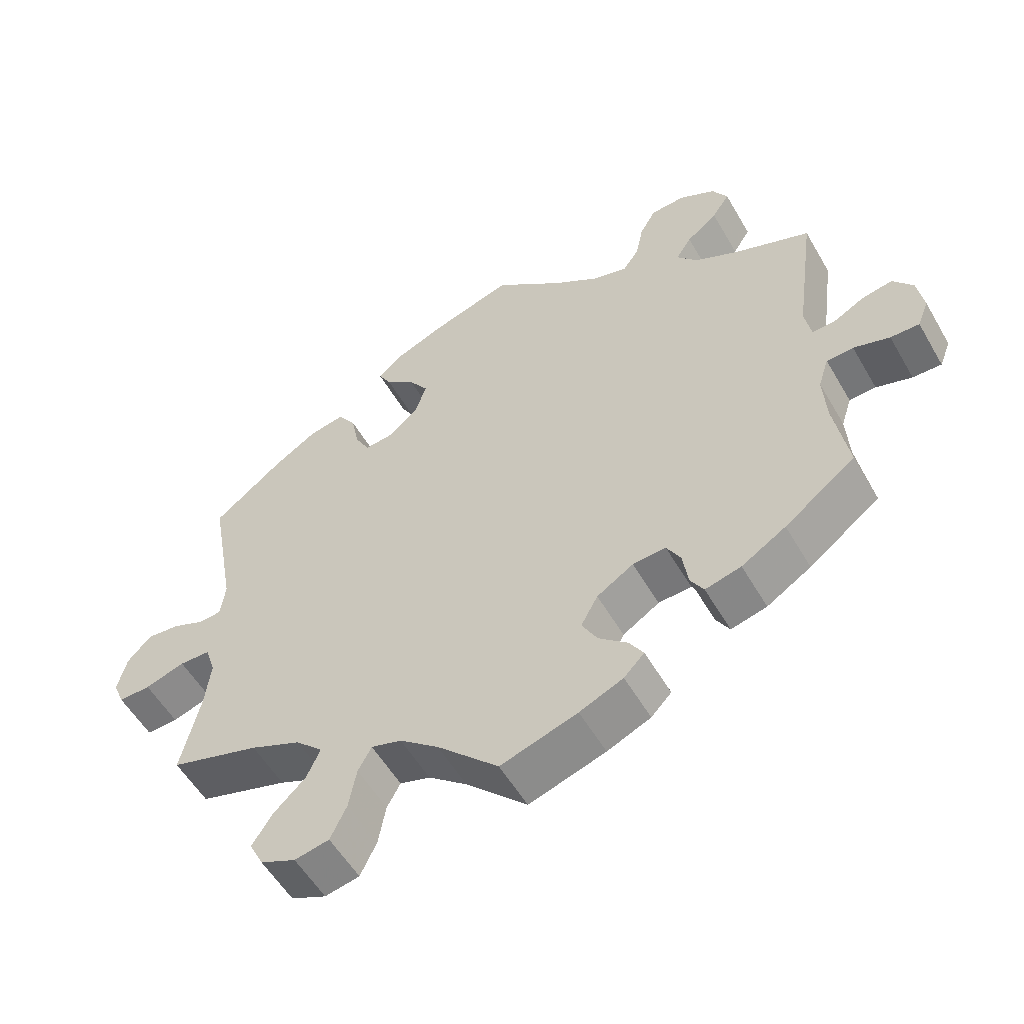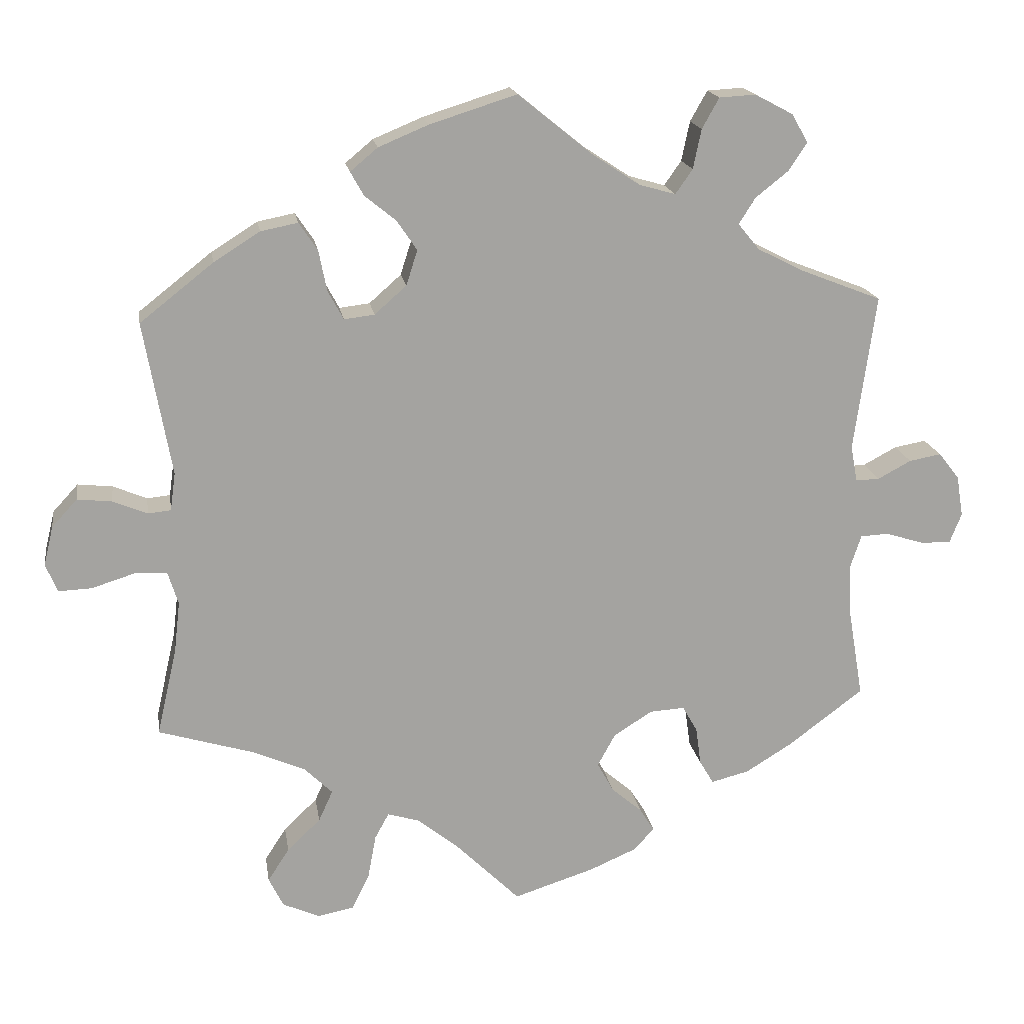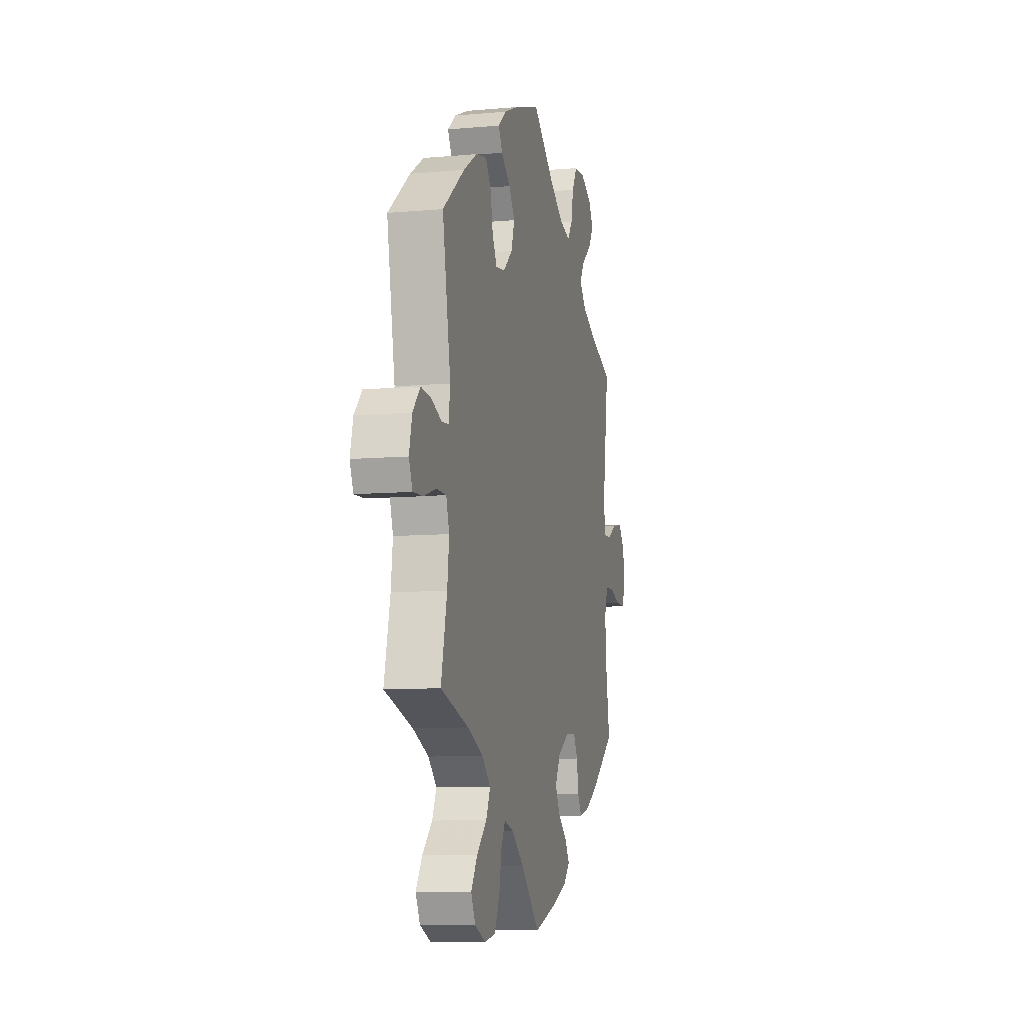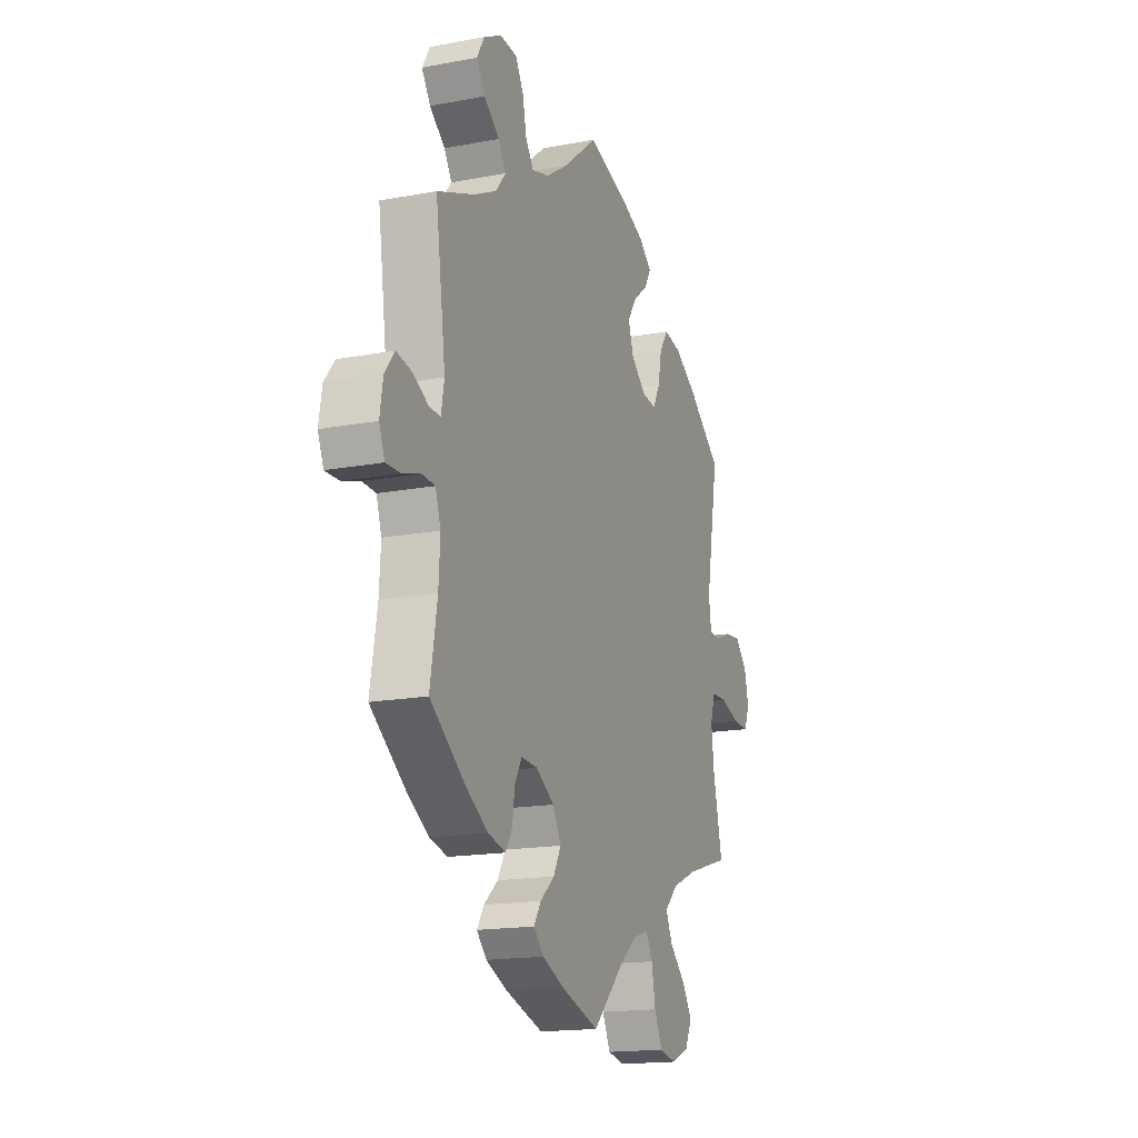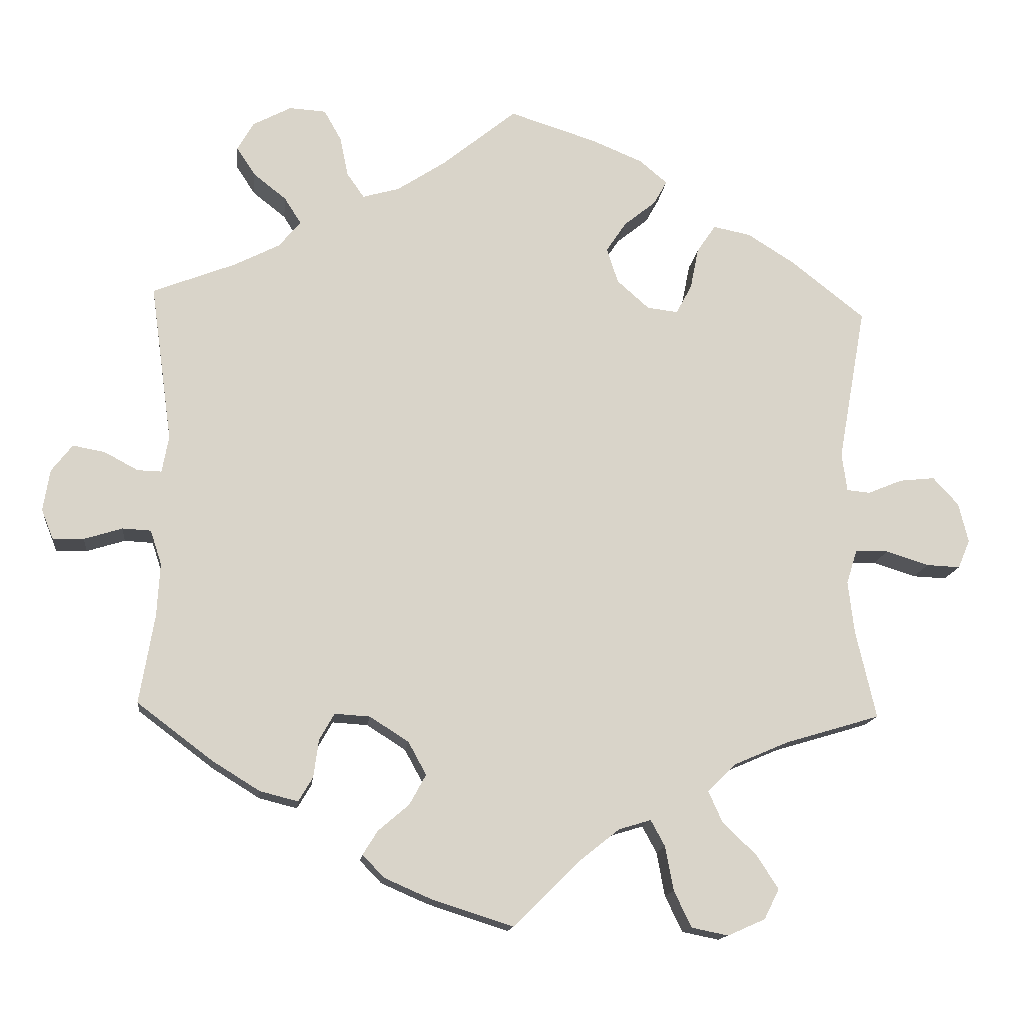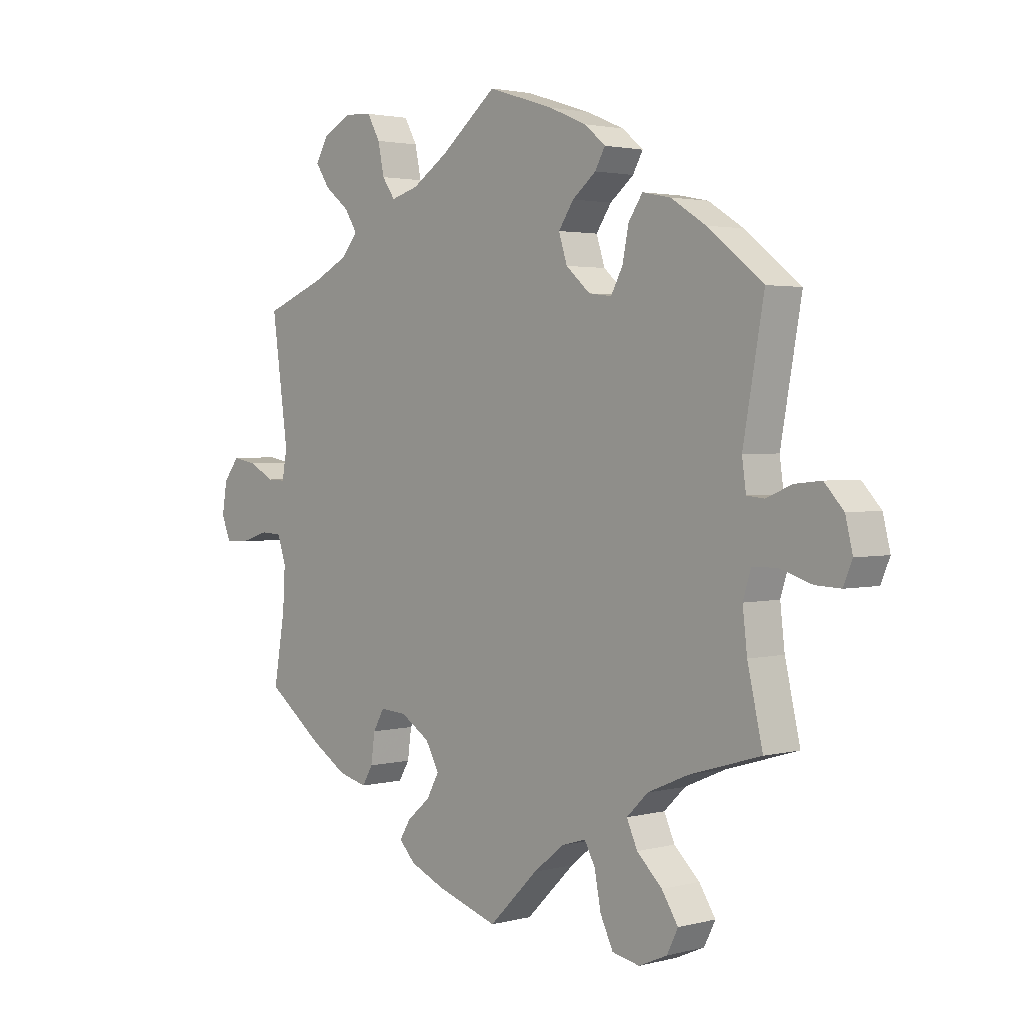
<metadata>
{"format":"obj","ext":"obj","renderer":"f3d","projection":"perspective","resolution":1024,"background":"white","views":[{"elev":-55.1,"azim":-150.3,"up":"+Z"},{"elev":17.5,"azim":171.2,"up":"+Z"},{"elev":-8.7,"azim":103.6,"up":"+Z"},{"elev":-16.7,"azim":-69.1,"up":"+Z"},{"elev":-14.5,"azim":-6.3,"up":"+Z"},{"elev":2.4,"azim":47.8,"up":"+Z"}]}
</metadata>
<code>
v 0.464 0.07 0.082
v 0.471 0.07 0.031
v 0.502 0.07 0.028
v 0.548 0.07 0.047
v 0.595 0.07 0.052
v 0.629 0.07 0.015
v 0.642 0.07 -0.038
v 0.626 0.07 -0.076
v 0.581 0.07 -0.074
v 0.524 0.07 -0.056
v 0.48 0.07 -0.057
v 0.466 0.07 -0.102
v 0.474 0.07 -0.171
v 0.501 0.07 -0.289
v 0.374 0.07 -0.327
v 0.302 0.07 -0.358
v 0.264 0.07 -0.395
v 0.283 0.07 -0.437
v 0.328 0.07 -0.48
v 0.357 0.07 -0.525
v 0.337 0.07 -0.565
v 0.287 0.07 -0.587
v 0.238 0.07 -0.577
v 0.215 0.07 -0.529
v 0.204 0.07 -0.47
v 0.185 0.07 -0.435
v 0.142 0.07 -0.448
v 0.087 0.07 -0.492
v 0 0.07 -0.578
v -0.109 0.07 -0.543
v -0.171 0.07 -0.516
v -0.2 0.07 -0.486
v -0.18 0.07 -0.454
v -0.139 0.07 -0.419
v -0.117 0.07 -0.379
v -0.141 0.07 -0.335
v -0.193 0.07 -0.302
v -0.24 0.07 -0.299
v -0.26 0.07 -0.334
v -0.267 0.07 -0.385
v -0.286 0.07 -0.417
v -0.337 0.07 -0.404
v -0.4 0.07 -0.365
v -0.501 0.07 -0.289
v -0.481 0.07 -0.171
v -0.477 0.07 -0.1
v -0.492 0.07 -0.054
v -0.53 0.07 -0.052
v -0.581 0.07 -0.068
v -0.622 0.07 -0.069
v -0.638 0.07 -0.029
v -0.629 0.07 0.026
v -0.601 0.07 0.062
v -0.558 0.07 0.054
v -0.513 0.07 0.03
v -0.481 0.07 0.029
v -0.472 0.07 0.078
v -0.501 0.07 0.288
v -0.391 0.07 0.331
v -0.33 0.07 0.362
v -0.301 0.07 0.397
v -0.323 0.07 0.432
v -0.367 0.07 0.467
v -0.392 0.07 0.505
v -0.37 0.07 0.543
v -0.319 0.07 0.57
v -0.27 0.07 0.567
v -0.247 0.07 0.526
v -0.236 0.07 0.473
v -0.213 0.07 0.44
v -0.164 0.07 0.454
v -0.1 0.07 0.496
v 0 0.07 0.577
v 0.117 0.07 0.54
v 0.184 0.07 0.512
v 0.221 0.07 0.481
v 0.203 0.07 0.449
v 0.161 0.07 0.415
v 0.134 0.07 0.375
v 0.149 0.07 0.328
v 0.192 0.07 0.29
v 0.233 0.07 0.285
v 0.254 0.07 0.324
v 0.265 0.07 0.379
v 0.29 0.07 0.416
v 0.34 0.07 0.406
v 0.402 0.07 0.367
v 0.501 0.07 0.289
v 0.464 0 0.082
v 0.471 0 0.031
v 0.502 0 0.028
v 0.548 0 0.047
v 0.595 0 0.052
v 0.629 0 0.015
v 0.642 0 -0.038
v 0.626 0 -0.076
v 0.581 0 -0.074
v 0.524 0 -0.056
v 0.48 0 -0.057
v 0.466 0 -0.102
v 0.474 0 -0.171
v 0.501 0 -0.289
v 0.374 0 -0.327
v 0.302 0 -0.358
v 0.264 0 -0.395
v 0.283 0 -0.437
v 0.328 0 -0.48
v 0.357 0 -0.525
v 0.337 0 -0.565
v 0.287 0 -0.587
v 0.238 0 -0.577
v 0.215 0 -0.529
v 0.204 0 -0.47
v 0.185 0 -0.435
v 0.142 0 -0.448
v 0.087 0 -0.492
v 0 0 -0.578
v -0.109 0 -0.543
v -0.171 0 -0.516
v -0.2 0 -0.486
v -0.18 0 -0.454
v -0.139 0 -0.419
v -0.117 0 -0.379
v -0.141 0 -0.335
v -0.193 0 -0.302
v -0.24 0 -0.299
v -0.26 0 -0.334
v -0.267 0 -0.385
v -0.286 0 -0.417
v -0.337 0 -0.404
v -0.4 0 -0.365
v -0.501 0 -0.289
v -0.481 0 -0.171
v -0.477 0 -0.1
v -0.492 0 -0.054
v -0.53 0 -0.052
v -0.581 0 -0.068
v -0.622 0 -0.069
v -0.638 0 -0.029
v -0.629 0 0.026
v -0.601 0 0.062
v -0.558 0 0.054
v -0.513 0 0.03
v -0.481 0 0.029
v -0.472 0 0.078
v -0.501 0 0.288
v -0.391 0 0.331
v -0.33 0 0.362
v -0.301 0 0.397
v -0.323 0 0.432
v -0.367 0 0.467
v -0.392 0 0.505
v -0.37 0 0.543
v -0.319 0 0.57
v -0.27 0 0.567
v -0.247 0 0.526
v -0.236 0 0.473
v -0.213 0 0.44
v -0.164 0 0.454
v -0.1 0 0.496
v 0 0 0.577
v 0.117 0 0.54
v 0.184 0 0.512
v 0.221 0 0.481
v 0.203 0 0.449
v 0.161 0 0.415
v 0.134 0 0.375
v 0.149 0 0.328
v 0.192 0 0.29
v 0.233 0 0.285
v 0.254 0 0.324
v 0.265 0 0.379
v 0.29 0 0.416
v 0.34 0 0.406
v 0.402 0 0.367
v 0.501 0 0.289
f 87 88 1
f 86 87 1 2
f 83 84 85 86
f 82 83 86 2
f 81 82 2
f 80 81 2
f 75 76 77 78
f 75 78 79
f 72 73 74 75
f 71 72 75 79
f 70 71 79 80
f 66 67 68 69
f 66 69 70
f 65 66 70
f 62 63 64 65
f 61 62 65 70
f 60 61 70 80
f 57 58 59
f 56 57 59 60
f 52 53 54 55
f 52 55 56
f 51 52 56
f 48 49 50 51
f 47 48 51 56
f 46 47 56 60
f 42 43 44 45
f 39 40 41 42
f 38 39 42 45
f 37 38 45 46
f 31 32 33 34
f 31 34 35
f 28 29 30 31
f 27 28 31 35
f 26 27 35 36
f 22 23 24 25
f 22 25 26
f 21 22 26
f 18 19 20 21
f 17 18 21 26
f 16 17 26 36
f 13 14 15
f 12 13 15 16
f 11 12 16 36
f 7 8 9 10
f 7 10 11
f 6 7 11
f 3 4 5 6
f 2 3 6 11
f 37 46 60 80
f 36 37 80
f 2 11 36 80
f 89 176 175
f 90 89 175 174
f 174 173 172 171
f 90 174 171 170
f 90 170 169
f 90 169 168
f 166 165 164 163
f 167 166 163
f 163 162 161 160
f 167 163 160 159
f 168 167 159 158
f 157 156 155 154
f 158 157 154
f 158 154 153
f 153 152 151 150
f 158 153 150 149
f 168 158 149 148
f 147 146 145
f 148 147 145 144
f 143 142 141 140
f 144 143 140
f 144 140 139
f 139 138 137 136
f 144 139 136 135
f 148 144 135 134
f 133 132 131 130
f 130 129 128 127
f 133 130 127 126
f 134 133 126 125
f 122 121 120 119
f 123 122 119
f 119 118 117 116
f 123 119 116 115
f 124 123 115 114
f 113 112 111 110
f 114 113 110
f 114 110 109
f 109 108 107 106
f 114 109 106 105
f 124 114 105 104
f 103 102 101
f 104 103 101 100
f 124 104 100 99
f 98 97 96 95
f 99 98 95
f 99 95 94
f 94 93 92 91
f 99 94 91 90
f 168 148 134 125
f 168 125 124
f 168 124 99 90
f 1 89 90 2
f 2 90 91 3
f 3 91 92 4
f 4 92 93 5
f 5 93 94 6
f 6 94 95 7
f 7 95 96 8
f 8 96 97 9
f 9 97 98 10
f 10 98 99 11
f 11 99 100 12
f 12 100 101 13
f 13 101 102 14
f 14 102 103 15
f 15 103 104 16
f 16 104 105 17
f 17 105 106 18
f 18 106 107 19
f 19 107 108 20
f 20 108 109 21
f 21 109 110 22
f 22 110 111 23
f 23 111 112 24
f 24 112 113 25
f 25 113 114 26
f 26 114 115 27
f 27 115 116 28
f 28 116 117 29
f 29 117 118 30
f 30 118 119 31
f 31 119 120 32
f 32 120 121 33
f 33 121 122 34
f 34 122 123 35
f 35 123 124 36
f 36 124 125 37
f 37 125 126 38
f 38 126 127 39
f 39 127 128 40
f 40 128 129 41
f 41 129 130 42
f 42 130 131 43
f 43 131 132 44
f 44 132 133 45
f 45 133 134 46
f 46 134 135 47
f 47 135 136 48
f 48 136 137 49
f 49 137 138 50
f 50 138 139 51
f 51 139 140 52
f 52 140 141 53
f 53 141 142 54
f 54 142 143 55
f 55 143 144 56
f 56 144 145 57
f 57 145 146 58
f 58 146 147 59
f 59 147 148 60
f 60 148 149 61
f 61 149 150 62
f 62 150 151 63
f 63 151 152 64
f 64 152 153 65
f 65 153 154 66
f 66 154 155 67
f 67 155 156 68
f 68 156 157 69
f 69 157 158 70
f 70 158 159 71
f 71 159 160 72
f 72 160 161 73
f 73 161 162 74
f 74 162 163 75
f 75 163 164 76
f 76 164 165 77
f 77 165 166 78
f 78 166 167 79
f 79 167 168 80
f 80 168 169 81
f 81 169 170 82
f 82 170 171 83
f 83 171 172 84
f 84 172 173 85
f 85 173 174 86
f 86 174 175 87
f 87 175 176 88
f 88 176 89 1

</code>
